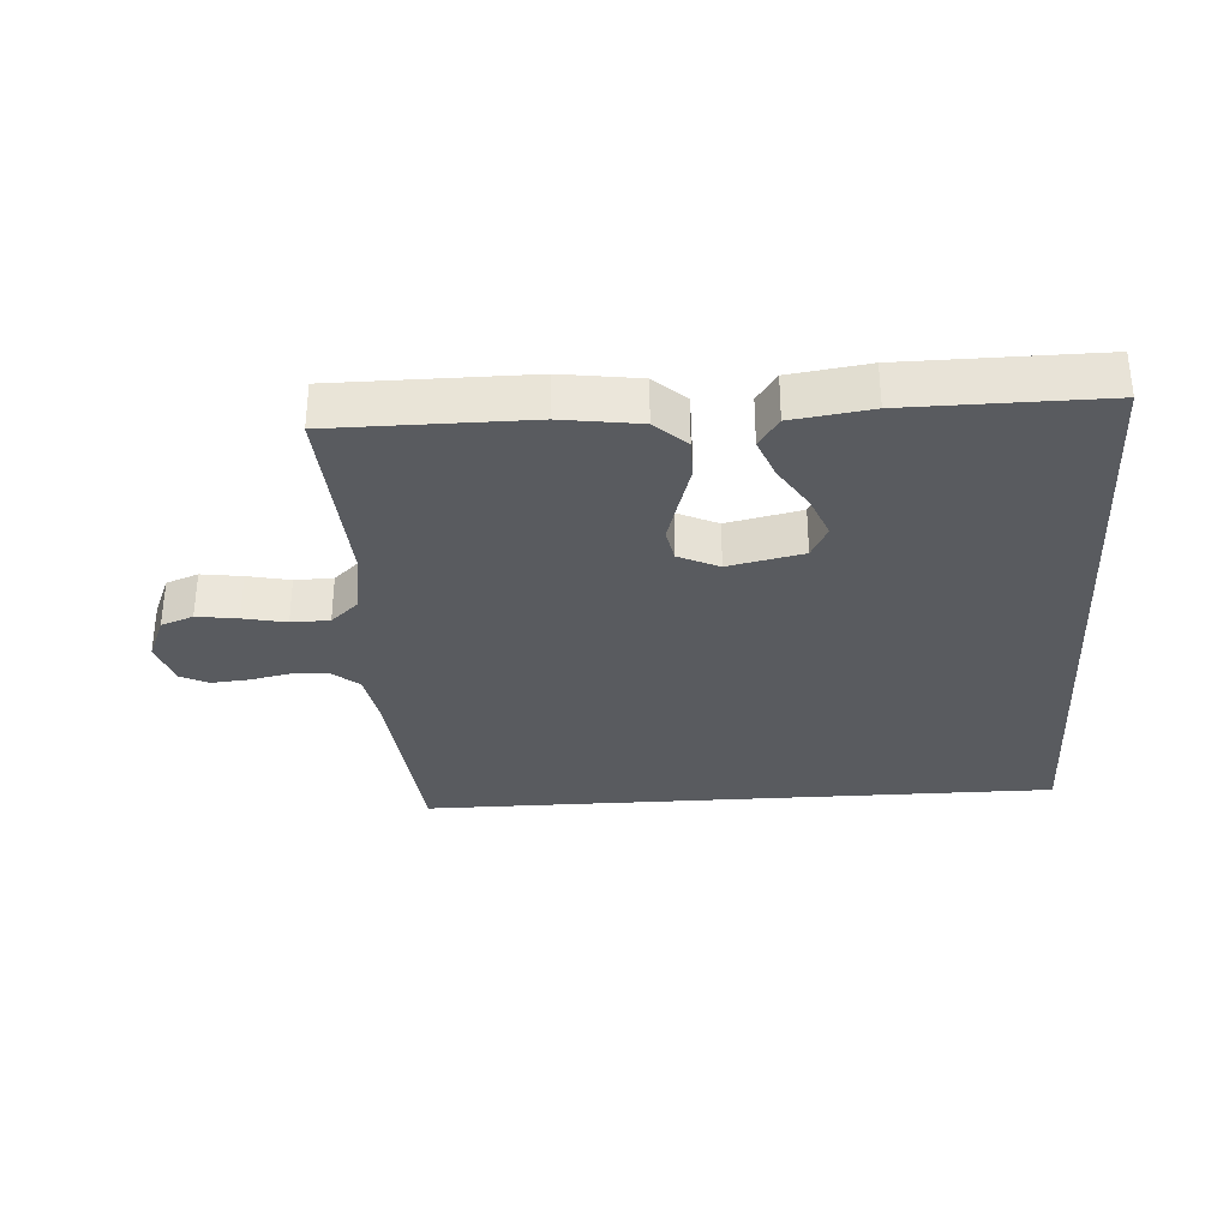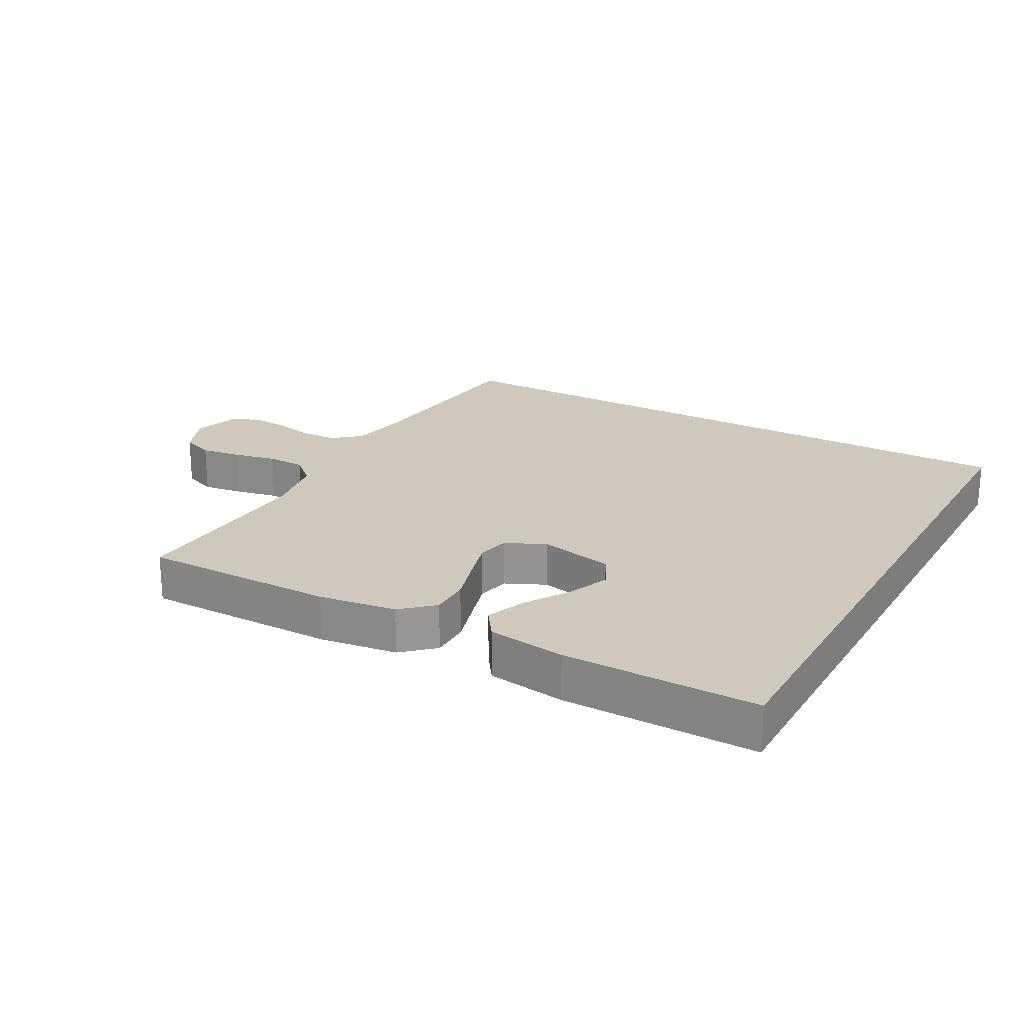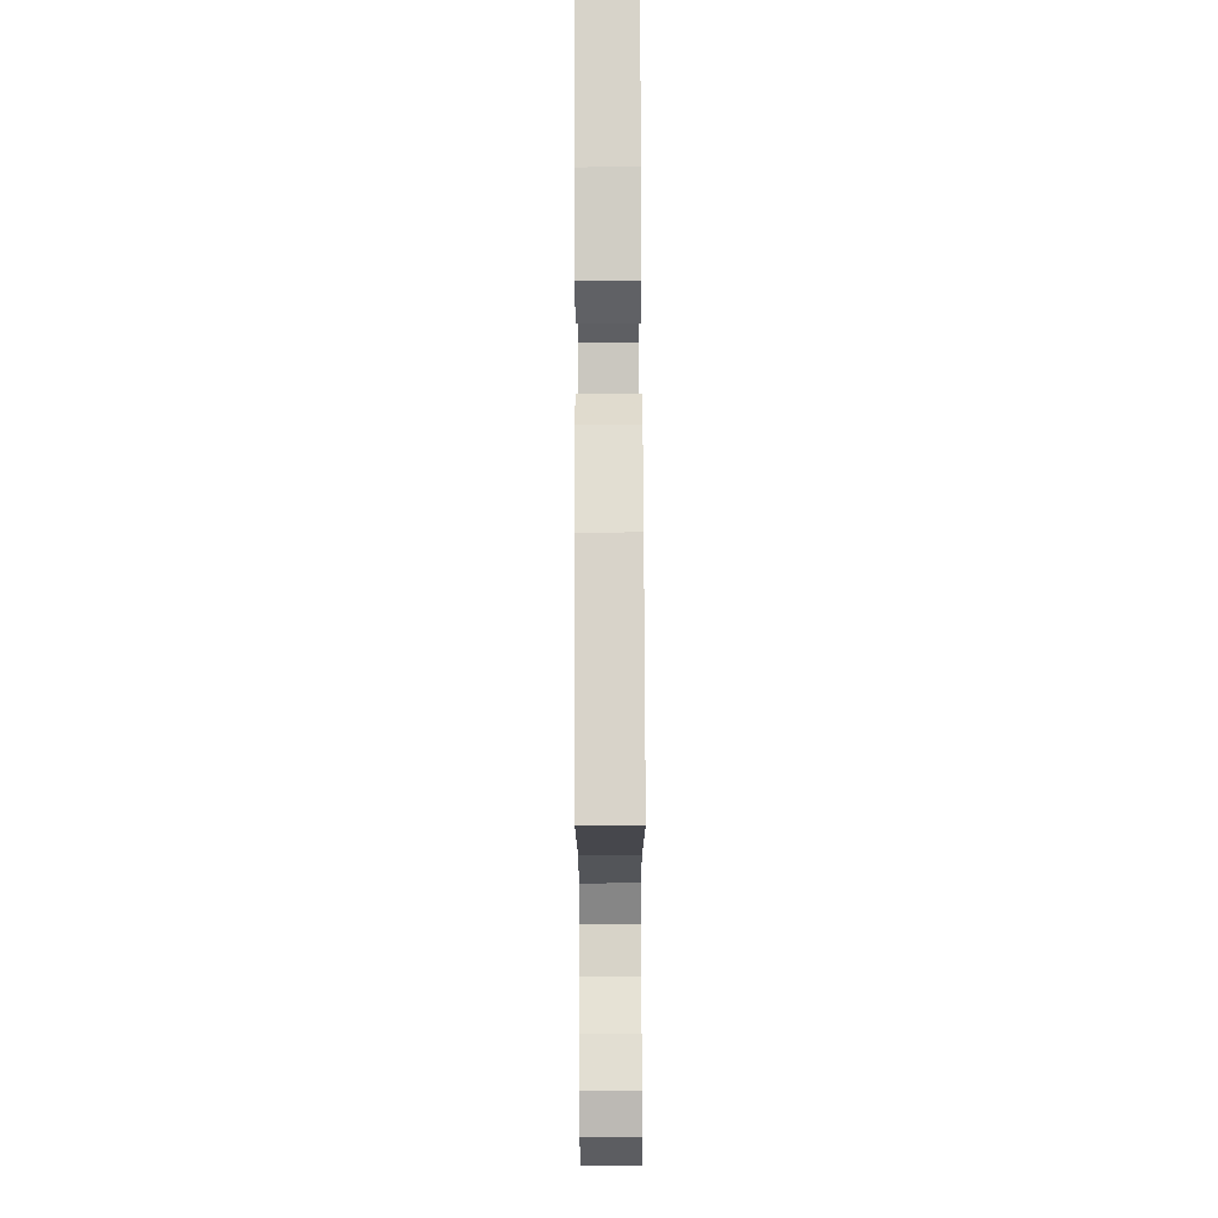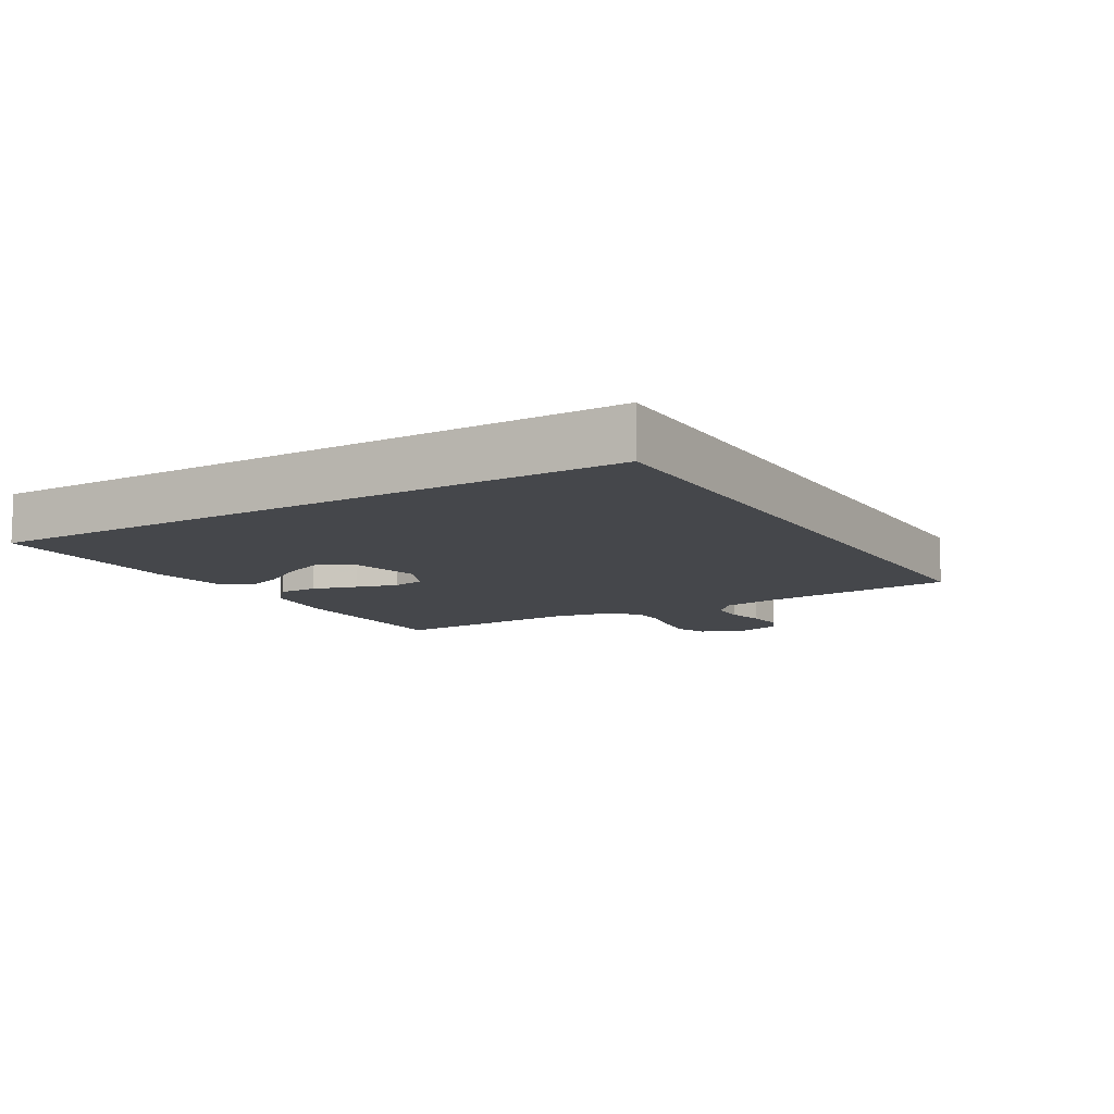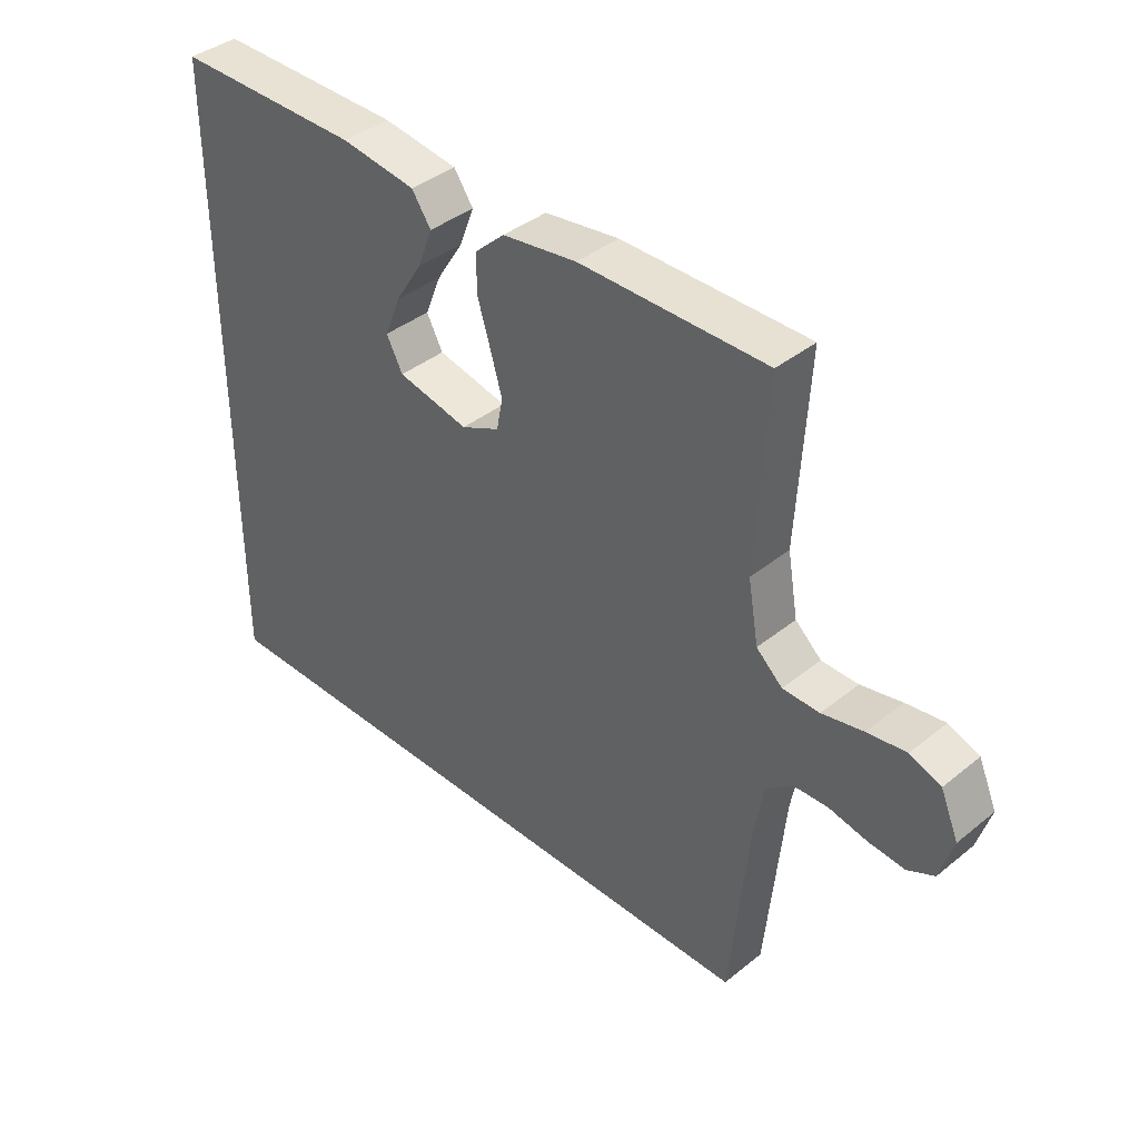
<metadata>
{"format":"obj","ext":"obj","renderer":"f3d","projection":"perspective","resolution":1024,"background":"white","views":[{"elev":-32.4,"azim":3.7,"up":"+Y"},{"elev":22.3,"azim":29.1,"up":"+Y"},{"elev":75.9,"azim":-90.2,"up":"+Z"},{"elev":-10.2,"azim":121.0,"up":"+Y"},{"elev":39.4,"azim":-135.0,"up":"+Z"}]}
</metadata>
<code>
v 0.5 0.07 0.498
v 0.5 0.07 -0.5
v -0.483 0.07 -0.5
v -0.512 0.07 -0.2
v -0.528 0.07 -0.11
v -0.569 0.07 -0.075
v -0.625 0.07 -0.073
v -0.687 0.07 -0.086
v -0.745 0.07 -0.091
v -0.788 0.07 -0.07
v -0.809 0.07 0
v -0.78 0.07 0.068
v -0.73 0.07 0.087
v -0.667 0.07 0.078
v -0.601 0.07 0.064
v -0.542 0.07 0.065
v -0.5 0.07 0.103
v -0.483 0.07 0.2
v -0.5 0.07 0.5
v -0.2 0.07 0.5
v -0.08 0.07 0.483
v -0.032 0.07 0.439
v -0.032 0.07 0.378
v -0.053 0.07 0.309
v -0.072 0.07 0.244
v -0.062 0.07 0.193
v 0 0.07 0.164
v 0.115 0.07 0.189
v 0.141 0.07 0.239
v 0.115 0.07 0.304
v 0.072 0.07 0.372
v 0.048 0.07 0.434
v 0.079 0.07 0.479
v 0.2 0.07 0.496
v 0.5 0 0.498
v 0.5 0 -0.5
v -0.483 0 -0.5
v -0.512 0 -0.2
v -0.528 0 -0.11
v -0.569 0 -0.075
v -0.625 0 -0.073
v -0.687 0 -0.086
v -0.745 0 -0.091
v -0.788 0 -0.07
v -0.809 0 0
v -0.78 0 0.068
v -0.73 0 0.087
v -0.667 0 0.078
v -0.601 0 0.064
v -0.542 0 0.065
v -0.5 0 0.103
v -0.483 0 0.2
v -0.5 0 0.5
v -0.2 0 0.5
v -0.08 0 0.483
v -0.032 0 0.439
v -0.032 0 0.378
v -0.053 0 0.309
v -0.072 0 0.244
v -0.062 0 0.193
v 0 0 0.164
v 0.115 0 0.189
v 0.141 0 0.239
v 0.115 0 0.304
v 0.072 0 0.372
v 0.048 0 0.434
v 0.079 0 0.479
v 0.2 0 0.496
f 30 31 32 33
f 29 30 33 34
f 21 22 23 24
f 21 24 25
f 18 19 20 21
f 17 18 21 25
f 16 17 25 26
f 12 13 14 15
f 10 11 12 15
f 10 15 16
f 7 8 9 10
f 7 10 16 26
f 2 3 4
f 2 4 5
f 29 34 1 2
f 28 29 2
f 27 28 2 5
f 6 7 26 27
f 5 6 27
f 67 66 65 64
f 68 67 64 63
f 58 57 56 55
f 59 58 55
f 55 54 53 52
f 59 55 52 51
f 60 59 51 50
f 49 48 47 46
f 49 46 45 44
f 50 49 44
f 44 43 42 41
f 60 50 44 41
f 38 37 36
f 39 38 36
f 36 35 68 63
f 36 63 62
f 39 36 62 61
f 61 60 41 40
f 61 40 39
f 1 35 36 2
f 2 36 37 3
f 3 37 38 4
f 4 38 39 5
f 5 39 40 6
f 6 40 41 7
f 7 41 42 8
f 8 42 43 9
f 9 43 44 10
f 10 44 45 11
f 11 45 46 12
f 12 46 47 13
f 13 47 48 14
f 14 48 49 15
f 15 49 50 16
f 16 50 51 17
f 17 51 52 18
f 18 52 53 19
f 19 53 54 20
f 20 54 55 21
f 21 55 56 22
f 22 56 57 23
f 23 57 58 24
f 24 58 59 25
f 25 59 60 26
f 26 60 61 27
f 27 61 62 28
f 28 62 63 29
f 29 63 64 30
f 30 64 65 31
f 31 65 66 32
f 32 66 67 33
f 33 67 68 34
f 34 68 35 1

</code>
